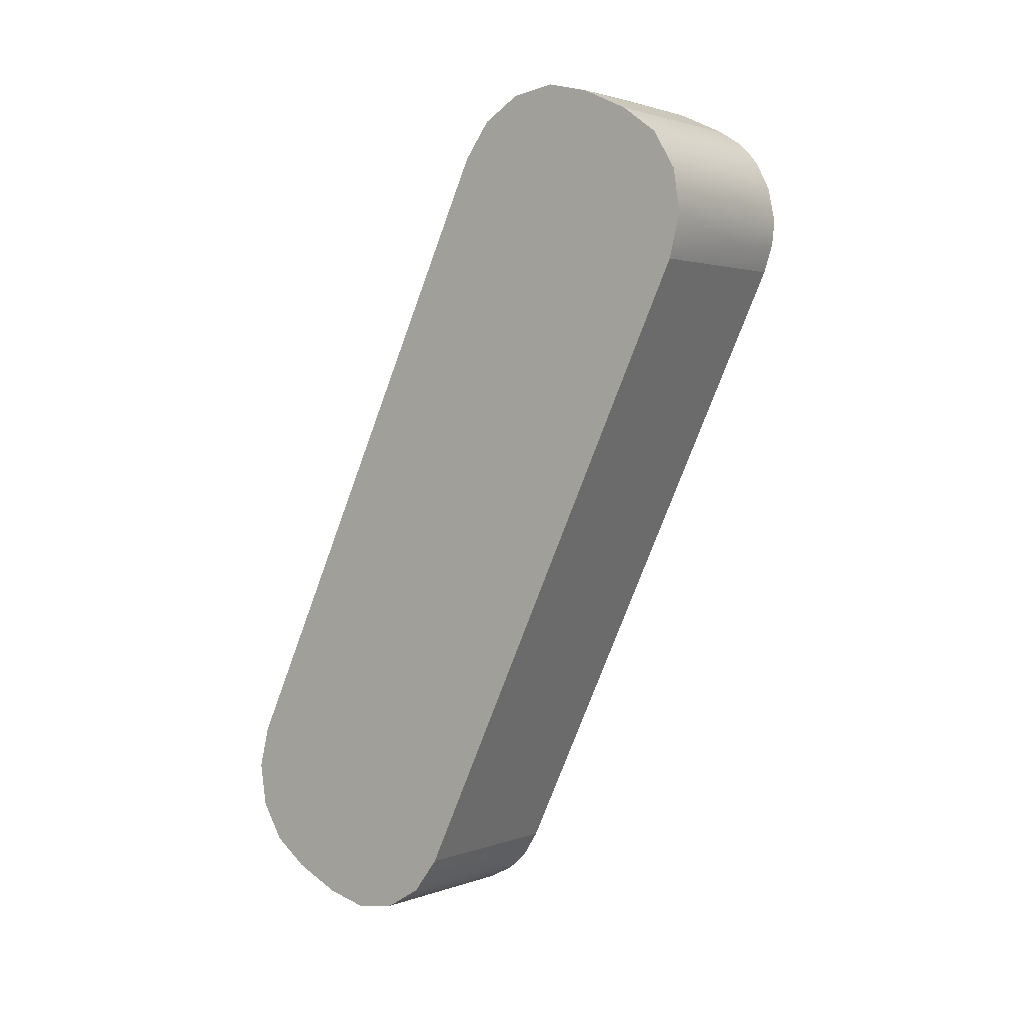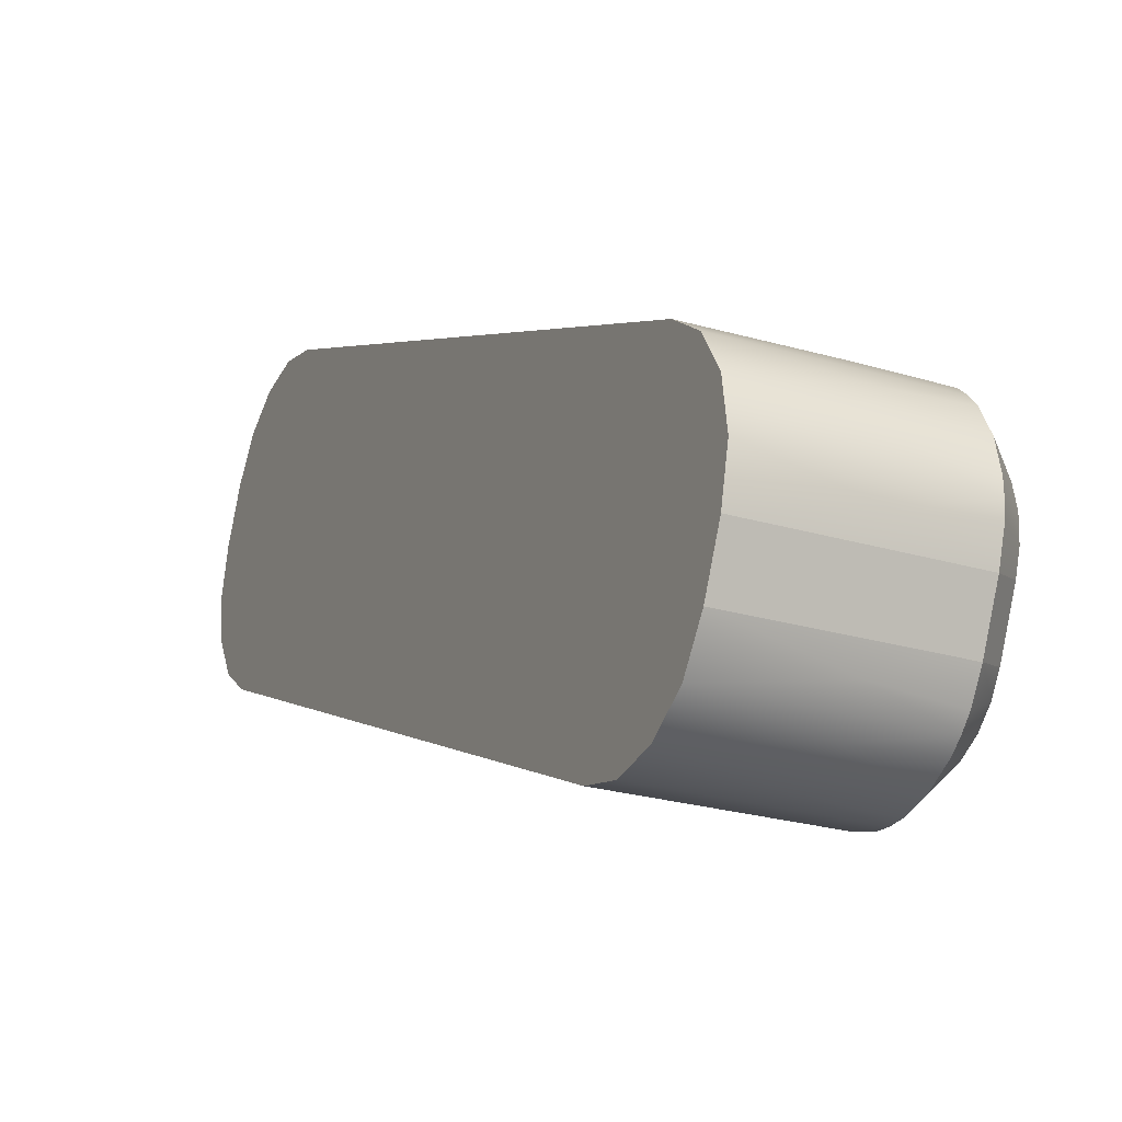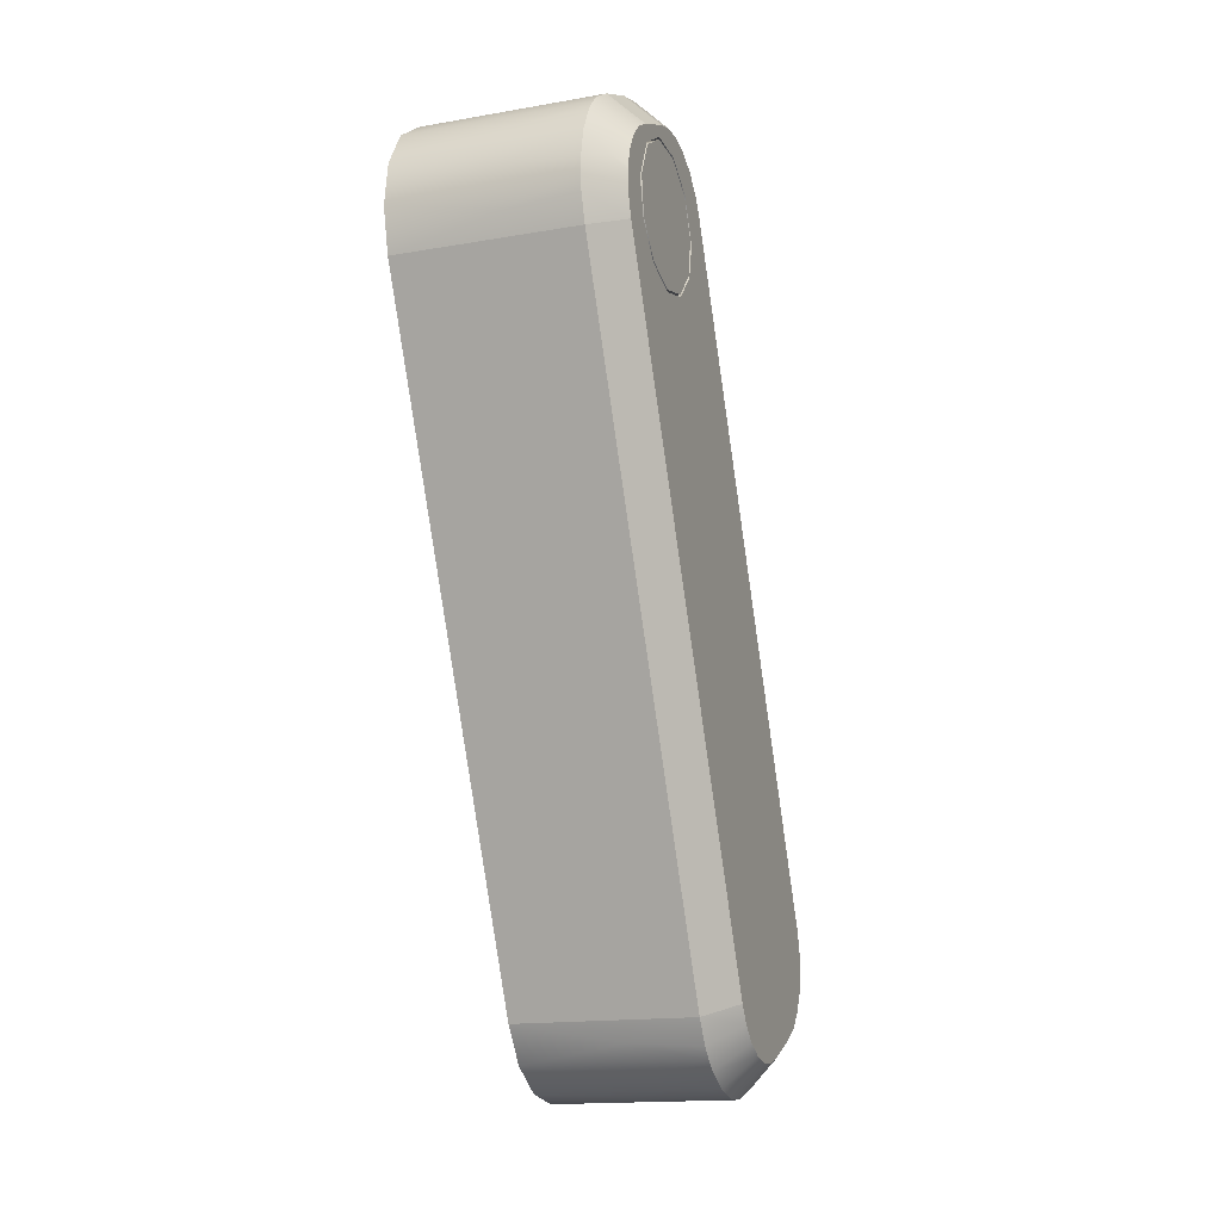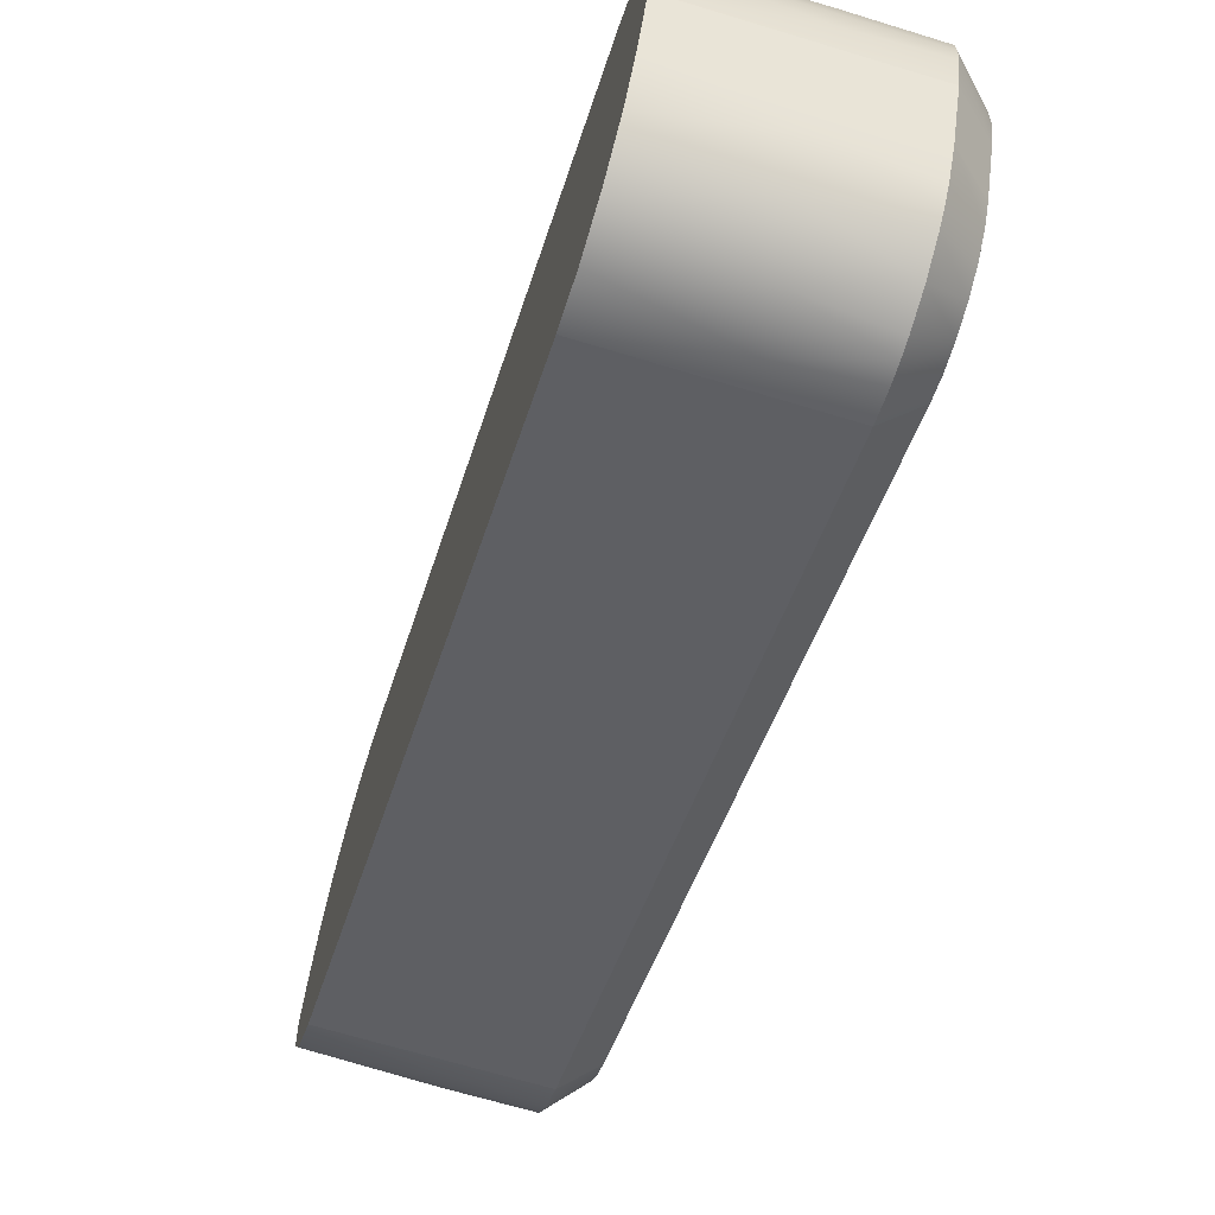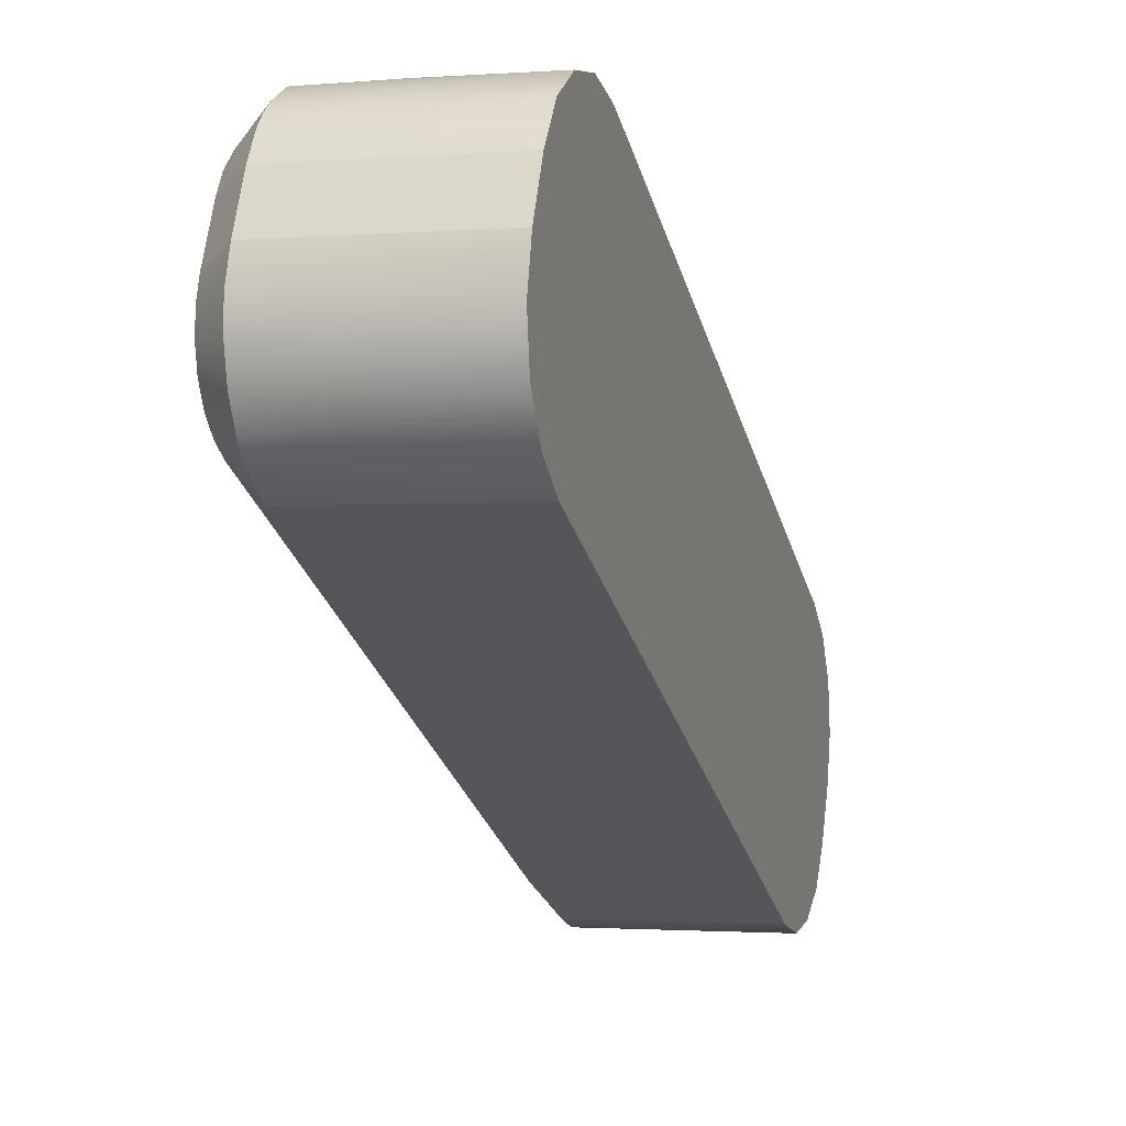
<metadata>
{"format":"obj","ext":"obj","renderer":"f3d","projection":"perspective","resolution":1024,"background":"white","views":[{"elev":2.0,"azim":127.7,"up":"+Z"},{"elev":-25.2,"azim":154.5,"up":"+Y"},{"elev":-16.2,"azim":-160.4,"up":"+Z"},{"elev":-67.5,"azim":163.1,"up":"+Y"},{"elev":-1.8,"azim":16.2,"up":"+Y"}]}
</metadata>
<code>
g SciFi_Prop_25_10
v 102 36.86 -80.45
v 102 36.73 -80.49
v 102.1 36.73 -80.49
v 102.1 36.86 -80.45
v 102.1 36.96 -80.34
v 102 36.96 -80.34
v 102.1 36.98 -80.21
v 102 36.98 -80.21
v 102.1 36.92 -80.08
v 102 36.92 -80.08
v 102.1 36.8 -80
v 102 36.8 -80
v 102.1 36.66 -80
v 102 36.66 -80
v 102.1 36.54 -80.08
v 102 36.54 -80.08
v 102.1 36.48 -80.21
v 102 36.48 -80.21
v 102.1 36.5 -80.34
v 102 36.5 -80.34
v 102.1 36.59 -80.45
v 102 36.59 -80.45
v 102.1 36.73 -80.49
v 102 36.73 -80.49
v 102.1 36.73 -79.99
v 102.1 36.73 -79.99
v 102.1 36.73 -80.5
v 102.1 36.73 -80.49
v 102.1 36.73 -79.99
v 102.1 36.73 -79.98
v 102.1 36.73 -80.5
v 102.1 36.59 -80.46
v 102.1 36.5 -80.35
v 102.1 36.48 -80.2
v 102.1 36.54 -80.07
v 102.1 36.66 -79.99
v 102.1 36.66 -80
v 102.1 36.54 -80.08
v 102.1 36.48 -80.21
v 102.1 36.5 -80.34
v 102.1 36.59 -80.45
v 102.1 36.8 -79.99
v 102.1 36.92 -80.07
v 102.1 36.98 -80.2
v 102.1 36.96 -80.35
v 102.1 36.87 -80.46
v 102.1 36.86 -80.45
v 102.1 36.96 -80.34
v 102.1 36.98 -80.21
v 102.1 36.92 -80.08
v 102.1 36.8 -80
v 102 36.87 -80.46
v 102 36.73 -80.5
v 102.1 36.73 -80.5
v 102.1 36.87 -80.46
v 102.1 36.96 -80.35
v 102 36.96 -80.35
v 102.1 36.98 -80.2
v 102 36.98 -80.2
v 102.1 36.92 -80.07
v 102 36.92 -80.07
v 102.1 36.8 -79.99
v 102 36.8 -79.99
v 102.1 36.66 -79.99
v 102 36.66 -79.99
v 102.1 36.54 -80.07
v 102 36.54 -80.07
v 102.1 36.48 -80.2
v 102 36.48 -80.2
v 102.1 36.5 -80.35
v 102 36.5 -80.35
v 102.1 36.59 -80.46
v 102 36.59 -80.46
v 102.1 36.73 -80.5
v 102 36.73 -80.5
v 102 36.99 -80.24
v 102.1 36.73 -79.98
v 102 36.47 -80.24
v 102.1 36.98 -80.27
v 102.1 36.73 -79.98
v 102.1 36.47 -80.27
v 102 36.99 -80.24
v 102 36.47 -80.24
v 102 36.3 -80.24
v 102 36.38 -80.08
v 102 36.77 -79.94
v 102 36.94 -80.02
v 102 37.1 -80.24
v 102 36.73 -80.5
v 102 37.08 -80.41
v 102 36.02 -82.64
v 102 35.63 -82.78
v 102 35.46 -82.7
v 102 35.32 -82.31
v 102 36.98 -80.2
v 102 36.92 -80.07
v 102 36.8 -79.99
v 102 36.66 -79.99
v 102 36.54 -80.07
v 102 36.48 -80.2
v 102 36.42 -80.01
v 102 36.48 -79.96
v 102 36.55 -79.93
v 102 36.62 -79.91
v 102 36.7 -79.91
v 102 37 -80.06
v 102 37.05 -80.11
v 102 37.09 -80.18
v 102 36.5 -80.35
v 102 36.59 -80.46
v 102 36.87 -80.46
v 102 36.96 -80.35
v 102 37.1 -80.26
v 102 37.1 -80.34
v 102 35.98 -82.7
v 102 35.92 -82.76
v 102 35.85 -82.79
v 102 35.78 -82.81
v 102 35.7 -82.8
v 102 35.4 -82.66
v 102 35.34 -82.6
v 102 35.31 -82.53
v 102 35.29 -82.46
v 102 35.3 -82.38
v 102.2 35.22 -82.26
v 102 35.32 -82.31
v 102 36.38 -80.08
v 102.2 36.28 -80.03
v 102 36.3 -80.24
v 102.1 35.9 -80.98
v 102.8 35.22 -82.26
v 102.2 35.22 -82.26
v 102.2 36.28 -80.03
v 102.8 36.28 -80.03
v 102.8 36.37 -79.9
v 102.8 36.28 -80.03
v 102.2 36.28 -80.03
v 102.2 36.37 -79.9
v 102.8 36.51 -79.82
v 102.2 36.51 -79.82
v 102.8 36.67 -79.8
v 102.2 36.67 -79.8
v 102.2 36.82 -79.84
v 102.8 36.82 -79.84
v 102.2 36.34 -79.94
v 102.2 36.42 -79.87
v 102.2 36.61 -79.8
v 102.2 36.72 -79.8
v 102.4 36.32 -79.96
v 102.4 36.43 -79.86
v 102.4 36.59 -79.8
v 102.4 36.74 -79.81
v 102.8 36.82 -79.84
v 102.2 36.82 -79.84
v 102.2 36.99 -79.92
v 102.8 36.99 -79.92
v 102.8 37.11 -80.01
v 102.8 36.99 -79.92
v 102.2 36.99 -79.92
v 102.2 37.11 -80.01
v 102.8 37.19 -80.15
v 102.2 37.19 -80.15
v 102.8 37.22 -80.3
v 102.2 37.22 -80.3
v 102.2 37.18 -80.45
v 102.8 37.18 -80.45
v 102.2 37.07 -79.97
v 102.2 37.15 -80.05
v 102.2 37.22 -80.25
v 102.2 37.21 -80.36
v 102.4 37.06 -79.96
v 102.4 37.16 -80.07
v 102.4 37.21 -80.23
v 102.4 37.21 -80.38
v 102.8 37.18 -80.45
v 102.2 37.18 -80.45
v 102.2 36.12 -82.69
v 102.8 36.12 -82.69
v 102.8 36.02 -82.81
v 102.8 36.12 -82.69
v 102.2 36.12 -82.69
v 102.2 36.02 -82.81
v 102.8 35.89 -82.9
v 102.2 35.89 -82.9
v 102.8 35.73 -82.92
v 102.2 35.73 -82.92
v 102.2 35.58 -82.88
v 102.8 35.58 -82.88
v 102.2 36.06 -82.77
v 102.2 35.98 -82.85
v 102.2 35.79 -82.92
v 102.2 35.68 -82.91
v 102.4 36.08 -82.76
v 102.4 35.97 -82.86
v 102.4 35.81 -82.92
v 102.4 35.66 -82.91
v 102.8 35.58 -82.88
v 102.2 35.58 -82.88
v 102.2 35.41 -82.8
v 102.8 35.41 -82.8
v 102.8 35.58 -82.88
v 102.8 35.41 -82.8
v 102.8 35.22 -82.26
v 102.8 36.28 -80.03
v 102.8 36.82 -79.84
v 102.8 36.99 -79.92
v 102.8 37.18 -80.45
v 102.8 36.12 -82.69
v 102.8 37.22 -80.3
v 102.8 37.19 -80.15
v 102.8 37.11 -80.01
v 102.8 36.67 -79.8
v 102.8 36.51 -79.82
v 102.8 36.37 -79.9
v 102.8 35.18 -82.42
v 102.8 35.21 -82.57
v 102.8 35.29 -82.71
v 102.8 35.73 -82.92
v 102.8 35.89 -82.9
v 102.8 36.02 -82.81
v 102.8 36.2 -81.36
v 102.8 35.29 -82.71
v 102.8 35.41 -82.8
v 102.2 35.41 -82.8
v 102.2 35.29 -82.71
v 102.8 35.21 -82.57
v 102.2 35.21 -82.57
v 102.8 35.18 -82.42
v 102.2 35.18 -82.42
v 102.2 35.22 -82.26
v 102.8 35.22 -82.26
v 102.2 35.33 -82.75
v 102.2 35.25 -82.66
v 102.2 35.18 -82.47
v 102.2 35.19 -82.36
v 102.4 35.34 -82.76
v 102.4 35.24 -82.65
v 102.4 35.19 -82.49
v 102.4 35.19 -82.34
v 102.2 35.33 -82.75
v 102.2 35.41 -82.8
v 102 35.46 -82.7
v 102 35.4 -82.66
v 102.2 35.21 -82.57
v 102.2 35.25 -82.66
v 102 35.34 -82.6
v 102 35.31 -82.53
v 102.2 35.19 -82.36
v 102.2 35.18 -82.47
v 102 35.29 -82.46
v 102 35.3 -82.38
v 102 35.32 -82.31
v 102.2 35.22 -82.26
v 102.2 35.18 -82.42
v 102.2 35.29 -82.71
v 102.1 35.23 -82.42
v 102.1 35.32 -82.68
v 102.2 35.58 -82.88
v 102 35.63 -82.78
v 102 35.46 -82.7
v 102.2 35.41 -82.8
v 102.2 36.06 -82.77
v 102.2 36.12 -82.69
v 102 36.02 -82.64
v 102 35.98 -82.7
v 102.2 35.89 -82.9
v 102.2 35.98 -82.85
v 102 35.92 -82.76
v 102 35.85 -82.79
v 102.2 35.68 -82.91
v 102.2 35.79 -82.92
v 102 35.78 -82.81
v 102 35.7 -82.8
v 102 35.63 -82.78
v 102.2 35.58 -82.88
v 102.2 35.73 -82.92
v 102.2 36.02 -82.81
v 102.1 35.73 -82.87
v 102.1 36 -82.78
v 102.2 37.18 -80.45
v 102 37.08 -80.41
v 102 36.02 -82.64
v 102.2 36.12 -82.69
v 102.2 37.07 -79.97
v 102.2 36.99 -79.92
v 102 36.94 -80.02
v 102 37 -80.06
v 102.2 37.19 -80.15
v 102.2 37.15 -80.05
v 102 37.05 -80.11
v 102 37.09 -80.18
v 102.2 37.21 -80.36
v 102.2 37.22 -80.25
v 102 37.1 -80.26
v 102 37.1 -80.34
v 102 37.08 -80.41
v 102.2 37.18 -80.45
v 102.2 37.22 -80.3
v 102.2 37.11 -80.01
v 102 37.1 -80.24
v 102.1 37.17 -80.3
v 102.1 37.08 -80.04
v 102.1 37.14 -80.22
v 102.2 36.82 -79.84
v 102 36.77 -79.94
v 102 36.94 -80.02
v 102.2 36.99 -79.92
v 102.2 36.34 -79.94
v 102.2 36.28 -80.03
v 102 36.38 -80.08
v 102 36.42 -80.01
v 102.2 36.51 -79.82
v 102.2 36.42 -79.87
v 102 36.48 -79.96
v 102 36.55 -79.93
v 102.2 36.72 -79.8
v 102.2 36.61 -79.8
v 102 36.62 -79.91
v 102 36.7 -79.91
v 102 36.77 -79.94
v 102.2 36.82 -79.84
v 102.2 36.67 -79.8
v 102.2 36.37 -79.9
v 102.1 36.67 -79.84
v 102.1 36.4 -79.94
v 102 36.73 -80.49
v 102 36.59 -80.45
v 102 36.5 -80.34
v 102 36.48 -80.21
v 102 36.54 -80.08
v 102 36.66 -80
v 102 36.8 -80
v 102 36.92 -80.08
v 102 36.98 -80.21
v 102 36.96 -80.34
v 102 36.86 -80.45
v 102 36.73 -80.24
f 4 3 2 1
f 1 6 5 4
f 6 8 7 5
f 8 10 9 7
f 10 12 11 9
f 25 11 26
f 14 13 26
f 14 16 15 13
f 16 18 17 15
f 18 20 19 17
f 20 22 21 19
f 22 24 23 21
f 13 25 26
f 11 12 26
f 12 14 26
f 30 29 37
f 36 37 38
f 35 38 39
f 39 33 34
f 40 32 33
f 41 27 32
f 41 28 27
f 31 28 47
f 46 47 48
f 45 48 49
f 43 44 49
f 50 42 43
f 50 51 42
f 49 50 43
f 44 45 49
f 45 46 48
f 46 31 47
f 40 41 32
f 39 40 33
f 34 35 39
f 35 36 38
f 51 30 42
f 51 29 30
f 36 30 37
f 52 53 54 55
f 55 56 57 52
f 76 57 79
f 58 59 79
f 58 60 61 59
f 60 62 63 61
f 65 63 80
f 77 64 80
f 64 66 67 65
f 66 68 69 67
f 78 69 81
f 70 71 81
f 70 72 73 71
f 72 74 75 73
f 71 78 81
f 69 68 81
f 68 70 81
f 64 65 80
f 63 62 80
f 62 77 80
f 59 76 79
f 57 56 79
f 56 58 79
f 88 82 95
f 106 95 96
f 87 96 97
f 105 97 98
f 102 98 99
f 85 99 100
f 100 83 84
f 110 116 84
f 91 115 116
f 89 90 91
f 111 112 90
f 112 114 90
f 89 111 90
f 116 123 94
f 123 124 94
f 92 93 123
f 93 120 121
f 118 119 92
f 93 121 123
f 121 122 123
f 116 92 123
f 116 118 92
f 116 117 118
f 110 91 116
f 110 89 91
f 84 109 110
f 116 94 84
f 84 83 109
f 100 84 85
f 85 101 99
f 101 102 99
f 102 103 98
f 103 104 98
f 104 105 98
f 105 86 97
f 86 87 97
f 87 106 96
f 106 107 95
f 107 108 95
f 112 88 114
f 88 113 114
f 112 82 88
f 108 88 95
f 128 127 130
f 126 125 130
f 129 126 130
f 127 129 130
f 125 128 130
f 134 133 132 131
f 138 145 149
f 136 135 149
f 135 139 150
f 140 146 150
f 147 140 151
f 141 142 151
f 148 142 152
f 144 143 152
f 143 148 152
f 142 141 152
f 141 144 152
f 142 147 151
f 139 141 151
f 140 139 151
f 139 140 150
f 137 136 149
f 145 137 149
f 138 135 150
f 146 138 150
f 135 138 149
f 156 155 154 153
f 160 167 171
f 158 157 171
f 157 161 172
f 162 168 172
f 169 162 173
f 163 164 173
f 170 164 174
f 166 165 174
f 165 170 174
f 164 163 174
f 163 166 174
f 164 169 173
f 161 163 173
f 162 161 173
f 161 162 172
f 159 158 171
f 167 159 171
f 160 157 172
f 168 160 172
f 157 160 171
f 178 177 176 175
f 182 189 193
f 180 179 193
f 179 183 194
f 184 190 194
f 191 184 195
f 185 186 195
f 192 186 196
f 188 187 196
f 187 192 196
f 186 185 196
f 185 188 196
f 186 191 195
f 183 185 195
f 184 183 195
f 183 184 194
f 181 180 193
f 189 181 193
f 182 179 194
f 190 182 194
f 179 182 193
f 200 199 198 197
f 208 207 221
f 219 220 221
f 218 219 221
f 201 218 221
f 202 201 221
f 217 202 221
f 216 217 221
f 215 216 221
f 203 215 221
f 204 203 221
f 214 204 221
f 213 214 221
f 212 213 221
f 205 212 221
f 206 205 221
f 211 206 221
f 210 211 221
f 209 210 221
f 207 209 221
f 220 208 221
f 225 232 236
f 223 222 236
f 222 226 237
f 227 233 237
f 234 227 238
f 228 229 238
f 235 229 239
f 231 230 239
f 230 235 239
f 229 228 239
f 228 231 239
f 229 234 238
f 226 228 238
f 227 226 238
f 226 227 237
f 224 223 236
f 232 224 236
f 225 222 237
f 233 225 237
f 222 225 236
f 243 242 241 240
f 240 255 257
f 245 246 257
f 247 246 245 244
f 250 247 244 249
f 249 254 256
f 248 251 256
f 248 253 252 251
f 254 248 256
f 250 249 256
f 251 250 256
f 255 245 257
f 243 240 257
f 246 243 257
f 261 260 259 258
f 265 264 263 262
f 262 277 279
f 267 268 279
f 269 268 267 266
f 272 269 266 271
f 271 276 278
f 270 273 278
f 270 275 274 273
f 276 270 278
f 272 271 278
f 273 272 278
f 277 267 279
f 265 262 279
f 268 265 279
f 283 282 281 280
f 287 286 285 284
f 284 299 302
f 289 290 302
f 291 290 289 288
f 288 293 303
f 294 300 303
f 295 294 301
f 298 292 301
f 292 297 296 295
f 292 295 301
f 293 294 303
f 293 298 301
f 294 293 301
f 291 288 303
f 300 291 303
f 299 289 302
f 287 284 302
f 290 287 302
f 307 306 305 304
f 311 310 309 308
f 308 323 325
f 313 314 325
f 315 314 313 312
f 318 315 312 317
f 317 322 324
f 316 319 324
f 316 321 320 319
f 322 316 324
f 318 317 324
f 319 318 324
f 323 313 325
f 311 308 325
f 314 311 325
f 326 327 337
f 335 336 337
f 334 335 337
f 333 334 337
f 332 333 337
f 331 332 337
f 330 331 337
f 329 330 337
f 328 329 337
f 327 328 337
f 336 326 337

</code>
